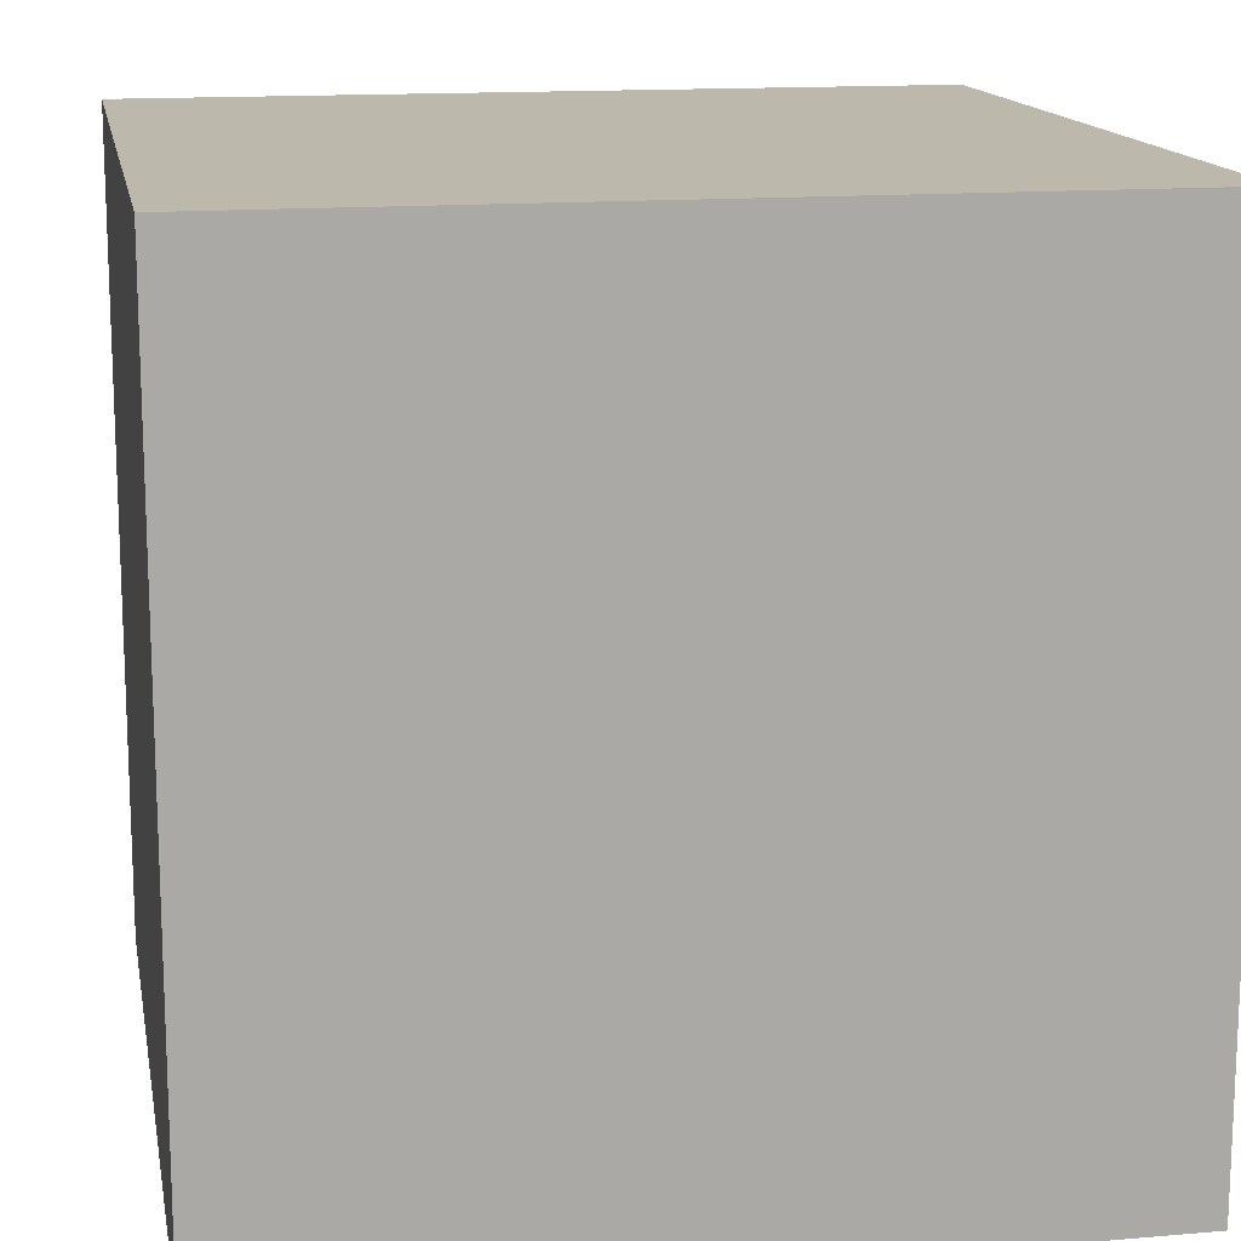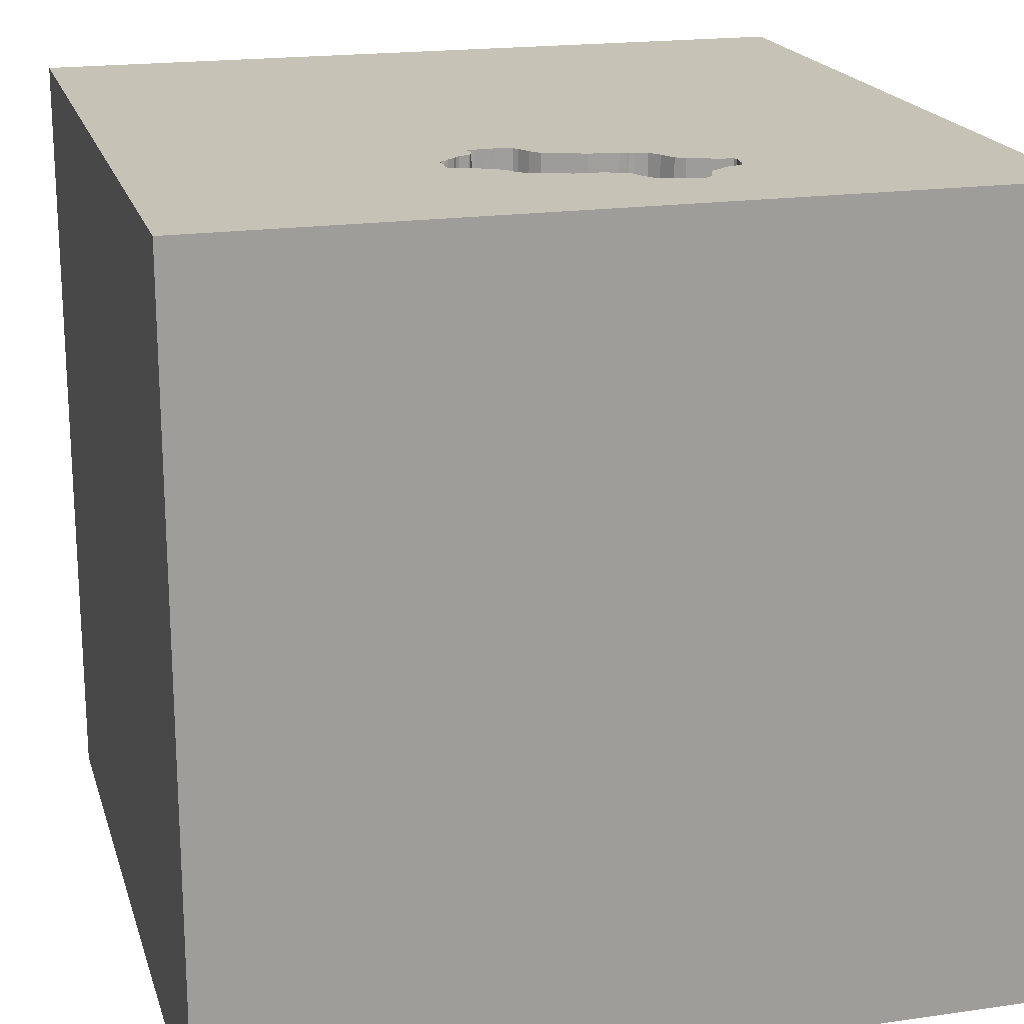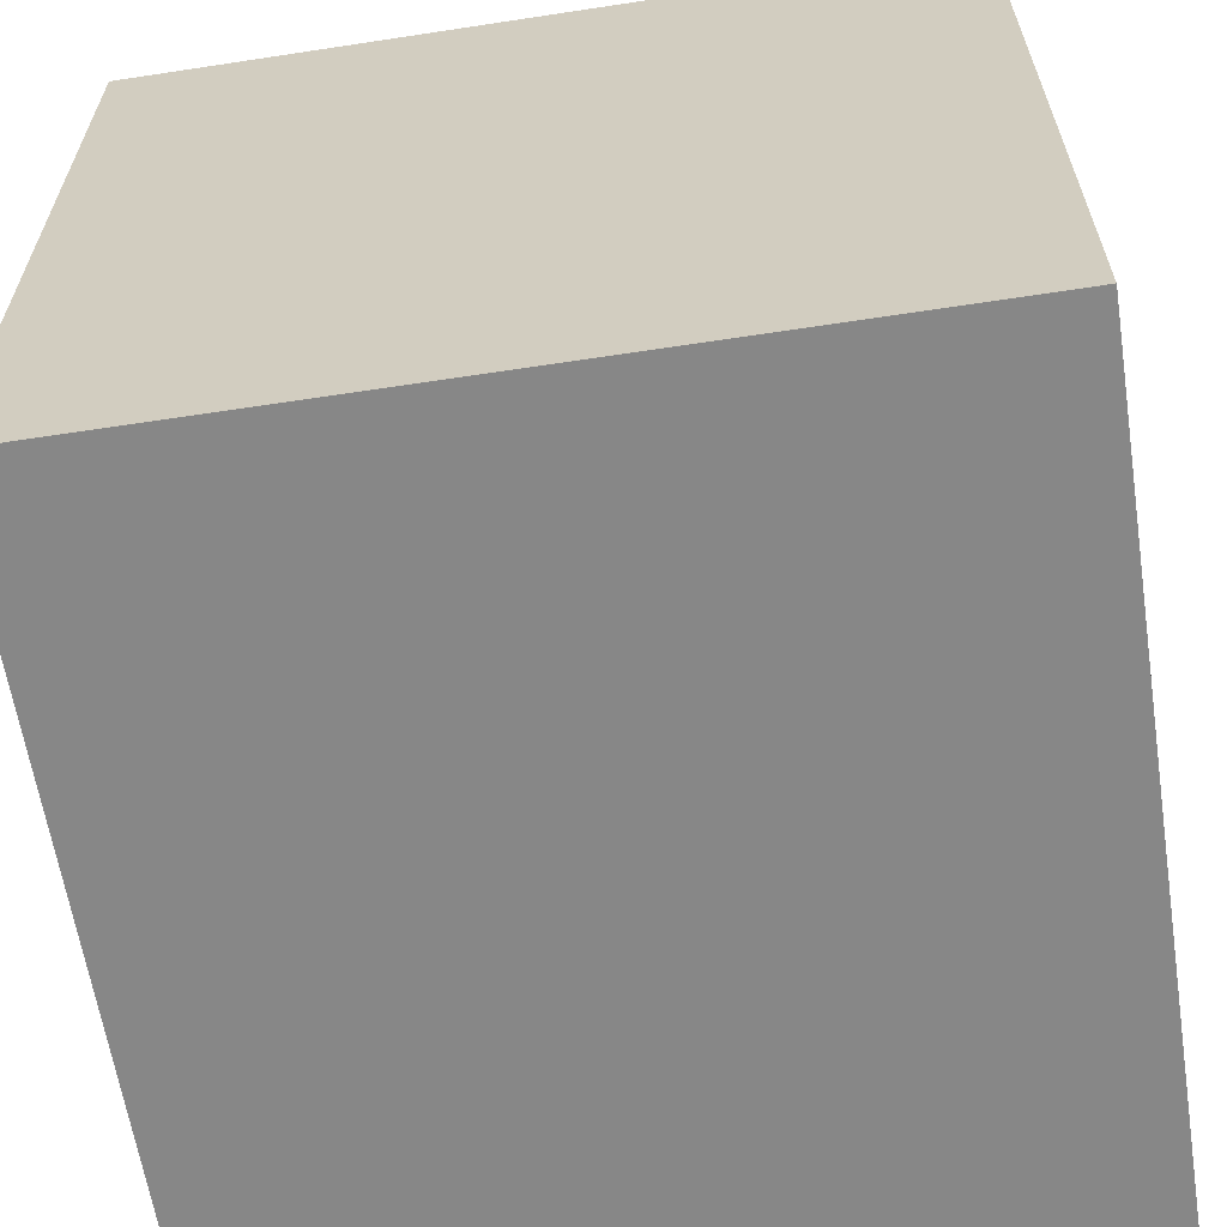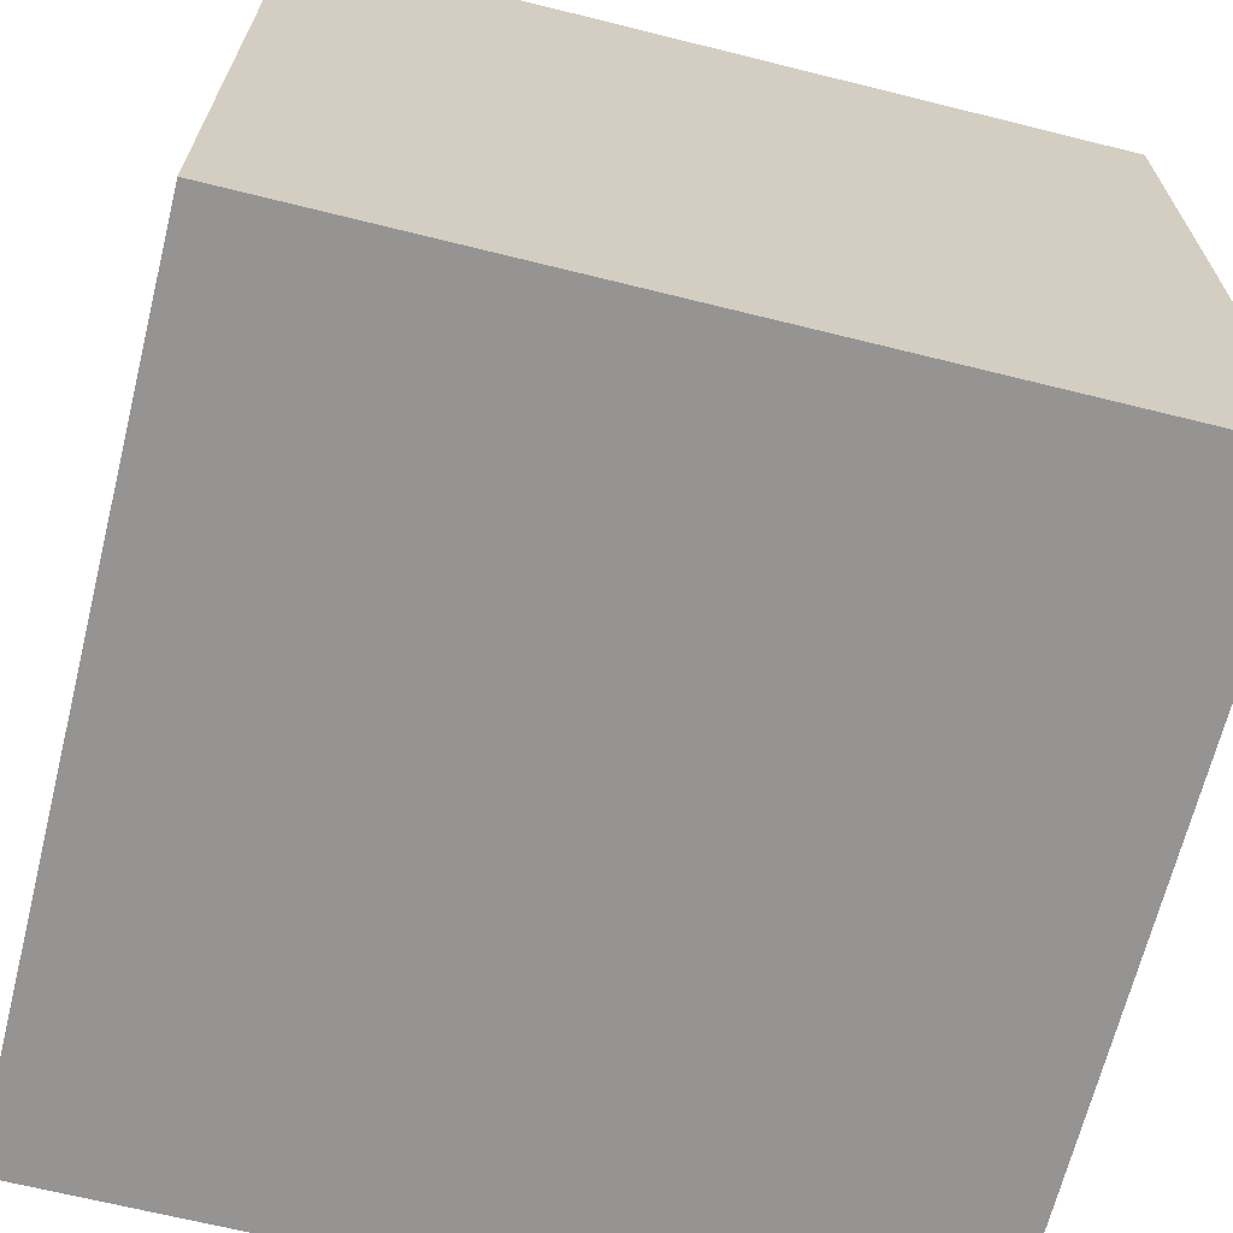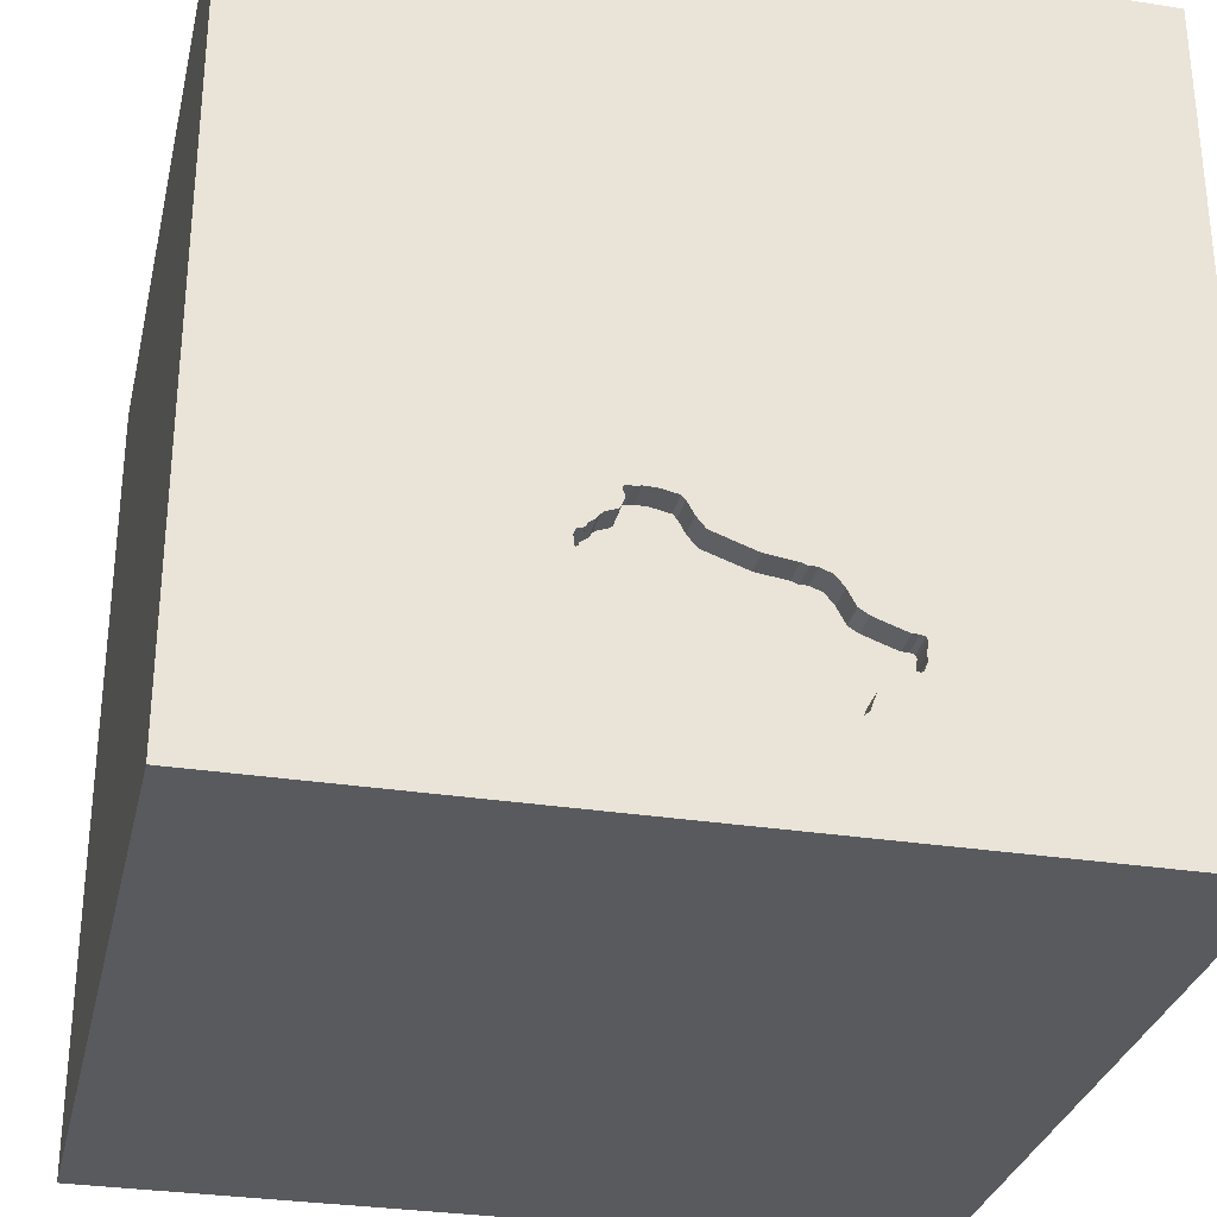
<metadata>
{"format":"obj","ext":"obj","renderer":"f3d","projection":"perspective","resolution":1024,"background":"white","views":[{"elev":14.6,"azim":-10.4,"up":"+Z"},{"elev":19.2,"azim":164.9,"up":"+Y"},{"elev":-62.4,"azim":8.8,"up":"+Z"},{"elev":-67.2,"azim":-14.0,"up":"+Y"},{"elev":-30.5,"azim":167.3,"up":"+Z"}]}
</metadata>
<code>
o brick_4
v 2.3e-05 1.5 -0.976
v 2.3e-05 1.4 -0.976
v -0.2414 1.5 -0.7024
v -0.2414 1.4 -0.7024
v 0.2976 1.5 -0.5181
v 0.2976 1.4 -0.5181
v 0.313 1.5 -0.8313
v 0.1382 1.5 -0.5245
v -0.1283 1.5 -1.017
v -0.1283 1.4 -1.017
v -0.5383 1.5 -0.8921
v -0.5383 1.4 -0.8921
v 0.2306 1.5 -0.8978
v 0.4247 1.5 -0.6664
v 0.4247 1.4 -0.6664
v -0.3384 1.5 -1.153
v -0.3384 1.4 -1.153
v -0.533 1.5 -0.881
v -0.4932 1.5 -0.8759
v -0.4932 1.4 -0.8759
v -0.8464 0.9245 -1.5
v -0.651 -0.1562 1.5
v -0.8919 -0.4818 -1.5
v -1.094 -1.5 -0.3125
v -0.8073 -1.5 1.198
v -1.042 -1.5 0.625
v -0.5112 1.5 -0.9932
v -0.5208 1.5 0.8594
v -0.3451 -1.146 -1.5
v -0.8984 0.651 1.5
v -0.1894 1.5 -0.6929
v -0.1894 1.4 -0.6929
v 0.2864 1.5 -0.5128
v 0.2864 1.4 -0.5128
v 0.3032 1.5 -0.5853
v -0.03565 1.5 -0.9796
v 0.2654 1.5 -0.853
v 0.3955 1.5 -0.6492
v 0.4351 1.5 -0.7597
v 0.4351 1.4 -0.7597
v -0.3787 1.5 -0.8348
v 0.3103 1.5 -0.592
v 0.3103 1.4 -0.592
v -0.3885 1.5 -1.065
v 0.1823 -0.7812 1.5
v 0.1302 0.3125 1.5
v 0.638 1.224 -1.5
v 0.2083 1.25 1.5
v 0.2734 -0.4036 -1.5
v 0.2083 -1.5 -0.8333
v 0.4167 -1.5 0.4687
v 0.4818 -1.5 -0.1823
v 0.3906 -1.5 1.198
v 0.1302 -1.5 -1.5
v 0.1432 -1.5 -1.25
v -0.1302 -1.5 1.5
v 0.3125 0.8333 1.5
v -0.1823 1.5 -0.01953
v 0.6006 1.5 0.9798
v -0.1562 1.5 -1.5
v 0.2083 1.5 -1.146
v -0.1302 1.5 1.5
v 0.9505 -0.9505 -1.5
v -0.3885 1.4 -1.065
v -0.4919 1.5 -0.9955
v -0.4919 1.4 -0.9955
v -0.3469 1.5 -1.145
v -0.4781 1.5 -0.9952
v -0.4781 1.4 -0.9952
v -0.2824 1.5 -0.717
v -0.2824 1.4 -0.717
v -0.01634 1.5 -0.9819
v 0.4289 1.5 -0.7296
v 0.4289 1.4 -0.7296
v 0.256 1.5 -0.8656
v -0.1823 -1.146 1.5
v -0.1042 0.4036 -1.5
v 0 -1.5 -0.1823
v -0.2604 -1.5 1.12
v -0.2083 -1.5 0.625
v -0.1216 1.5 -1.01
v -0.08383 1.5 -0.6781
v -0.2083 1.5 -1.354
v -0.3145 1.5 -0.7563
v -0.3145 1.4 -0.7563
v 0.4287 1.5 -0.7805
v 0.4287 1.4 -0.7805
v -0.3287 1.5 -1.154
v -0.503 1.5 -0.9903
v -0.503 1.4 -0.9903
v 0.2979 1.5 -0.5318
v 0.2979 1.4 -0.5318
v -0.1545 1.5 -1.073
v 0.05501 1.5 -0.9747
v 0.055 1.4 -0.9747
v -0.2195 1.5 -0.6991
v -0.2195 1.4 -0.6991
v -0.533 1.4 -0.881
v 1.077 0.4395 -1.5
v 1.185 0.1823 1.5
v 1.5 1.5 1.5
v 1.25 -0.6641 1.5
v 1.003 -1.5 -0.01302
v 1.042 -1.5 0.625
v 1.5 -1.5 -1.5
v 0.8431 1.5 -0.8838
v 1.211 1.5 0.1823
v -0.4348 1.5 -1.026
v -0.1397 1.5 -0.6859
v -0.5317 1.5 -0.9359
v 0.2686 1.5 -0.5146
v -0.3787 1.4 -0.8348
v 0.3955 1.4 -0.6492
v -0.4433 1.5 -1.015
v -0.01634 1.4 -0.9819
v 0.2025 1.5 -0.5106
v 0.2025 1.4 -0.5106
v -0.535 1.5 -0.9144
v 0.1363 1.5 -0.9455
v 0.3156 1.5 -0.8257
v 0.3156 1.4 -0.8257
v 0.2939 1.5 -0.5402
v -0.3448 1.5 -0.8134
v -0.3448 1.4 -0.8134
v 0.01524 1.5 -0.9798
v 0.01524 1.4 -0.9798
v -0.5355 1.5 -0.9512
v -0.5355 1.4 -0.9512
v -0.4687 -0.625 1.5
v -0.4687 -1.5 0.1562
v -0.612 -1.5 -0.5208
v -0.5208 -1.5 -1.029
v -0.625 -1.198 1.5
v 0.06757 1.5 -0.6237
v -1.5 -1.016 -0.1432
v -1.5 -0.8594 -1.198
v -1.5 0.4167 0.4427
v -1.5 0.4427 -0.07812
v -1.5 0.1823 1.094
v -1.5 0.599 -0.5599
v -1.5 -0.1042 -1.5
v -1.5 0.1042 1.5
v -1.5 0.2214 -1.172
v -1.5 -0.1562 0.4687
v -1.5 0 -0.4687
v -1.5 1.25 -0.8333
v -1.5 1.042 0.4297
v -1.5 1.185 -0.1823
v -1.5 1.5 1.5
v -1.5 1.5 -1.5
v -1.5 -0.625 0.625
v -1.5 -0.3385 1.146
v -1.5 -1.5 -0.1302
v -1.5 -1.5 1.5
v -1.5 -1.5 -1.5
v -1.5 0.651 1.042
v -1.5 1.5 0.1302
v -1.5 -1.12 -0.651
v -1.5 -1.198 0.4427
v -1.5 -0.4167 -1.042
v -1.5 -0.3906 -0.2083
v -1.5 0.8724 -1.016
v 0.09968 1.5 -0.5845
v -0.1545 1.4 -1.073
v 0.3346 1.5 -0.8143
v -0.4433 1.4 -1.015
v 0.2686 1.4 -0.5146
v 0.5339 -1.042 1.5
v 0.7682 0.651 1.5
v 0.599 -0.1823 1.5
v 1.5 -1.5 1.5
v -0.1656 1.5 -1.087
v 0.2437 1.5 -0.5097
v 0.3999 1.5 -0.6615
v -0.2699 1.5 -1.138
v -0.2699 1.4 -1.138
v 0.2437 1.4 -0.5097
v 0.29 1.5 -0.5485
v 0.29 1.4 -0.5485
v 0.2306 1.4 -0.8978
v 0.411 1.5 -0.6667
v 1.302 -1.5 -0.4167
v -0.1799 1.5 -1.105
v -0.1799 1.4 -1.105
v 0.2654 1.4 -0.853
v 1.5 0.5566 0.8773
v 1.5 0.8333 -0.2734
v 1.5 -0.1562 -1.5
v 1.5 0.03255 -1.217
v 1.5 0.1302 1.5
v 1.5 -0.8716 -0.4313
v 1.5 -0.4167 0.9375
v 1.5 -1.5 0.1562
v 1.5 1.5 -1.5
v 1.5 1.5 -0.1042
v 1.5 -1.198 0.3906
v -0.5112 1.4 -0.9932
v -0.3775 1.5 -1.095
v 0.2105 1.5 -0.9189
v 0.2105 1.4 -0.9189
v -1.276 0.4036 1.5
v -1.198 -0.4427 1.5
v -1.198 -1.5 -0.8333
v -1.146 -1.5 0.1823
v -1.074 1.5 -0.8464
v -1.237 1.5 0.2441
v 0.3477 1.5 -0.6063
v -0.5317 1.4 -0.9359
v 0.292 1.5 -0.5154
v -0.5223 1.5 -0.988
v -0.5223 1.4 -0.988
v 0.4336 1.5 -0.691
v 0.4336 1.4 -0.691
v -0.2995 0.1432 1.5
v -0.3125 1.055 1.5
v -0.5166 1.5 -0.8751
v 0.3346 1.4 -0.8143
v 0.3703 1.5 -0.6305
v 0.2479 1.5 -0.8685
v 0.2479 1.4 -0.8685
v -0.2989 1.5 -0.7373
v -0.03565 1.4 -0.9796
v -0.2139 1.5 -0.7017
v -0.2139 1.4 -0.7017
v 0.8594 -1.5 -0.8333
v 0.8333 -1.5 1.198
v 0.256 1.4 -0.8656
v 0.3603 1.5 -0.6156
v 0.3603 1.4 -0.6156
v 0.3032 1.4 -0.5853
v -0.07862 1.5 -0.995
v 0.313 1.4 -0.8313
v -0.4348 1.4 -1.026
v -0.08383 1.4 -0.6781
v 0.1382 1.4 -0.5245
v -0.1216 1.4 -1.01
v 0.1248 1.5 -0.5385
v 0.1248 1.4 -0.5385
v 0.4292 1.5 -0.6787
v 0.1042 1.5 -0.9571
v -0.4 1.5 -1.046
v -0.4 1.4 -1.046
v 0.09968 1.4 -0.5845
v 0.411 1.4 -0.6667
v -0.3665 1.5 -1.126
v -0.3665 1.4 -1.126
v -0.3287 1.4 -1.154
v 0.06757 1.4 -0.6237
v -0.5166 1.4 -0.8751
v 0.3477 1.4 -0.6063
v 0.3999 1.4 -0.6615
v 0.3703 1.4 -0.6305
f 142 152 154
f 56 133 154
f 202 142 154
f 25 56 154
f 159 153 154
f 152 151 154
f 153 26 154
f 26 25 154
f 56 76 133
f 151 159 154
f 153 204 26
f 25 79 56
f 133 202 154
f 142 139 152
f 133 129 202
f 159 135 153
f 26 79 25
f 202 201 142
f 26 80 79
f 79 53 56
f 76 129 133
f 152 144 151
f 56 168 76
f 129 22 202
f 202 22 201
f 151 135 159
f 153 24 204
f 204 130 26
f 171 168 56
f 142 156 139
f 135 158 153
f 130 80 26
f 53 171 56
f 76 45 129
f 149 156 142
f 139 144 152
f 158 155 153
f 168 45 76
f 201 149 142
f 151 161 135
f 155 24 153
f 24 130 204
f 129 214 22
f 22 30 201
f 144 161 151
f 155 203 24
f 53 226 171
f 45 214 129
f 139 137 144
f 80 53 79
f 156 137 139
f 24 131 130
f 130 78 80
f 80 51 53
f 203 131 24
f 22 214 30
f 161 158 135
f 136 155 158
f 30 149 201
f 144 138 161
f 78 51 80
f 51 226 53
f 168 170 45
f 45 170 214
f 137 138 144
f 51 104 226
f 170 46 214
f 156 147 137
f 161 160 158
f 131 78 130
f 171 102 168
f 138 145 161
f 160 136 158
f 203 132 131
f 78 52 51
f 102 170 168
f 155 132 203
f 104 171 226
f 214 215 30
f 149 147 156
f 147 138 137
f 145 160 161
f 51 103 104
f 46 215 214
f 215 149 30
f 132 78 131
f 52 103 51
f 28 206 149
f 132 50 78
f 147 148 138
f 138 140 145
f 145 143 160
f 170 169 46
f 160 155 136
f 104 193 171
f 102 100 170
f 169 57 46
f 149 157 147
f 160 141 155
f 23 29 155
f 55 50 132
f 50 52 78
f 196 171 193
f 192 171 196
f 46 57 215
f 215 62 149
f 206 157 149
f 148 140 138
f 140 143 145
f 23 155 141
f 100 169 170
f 57 48 215
f 28 149 62
f 155 55 132
f 103 193 104
f 171 190 102
f 157 148 147
f 143 141 160
f 155 54 55
f 192 190 171
f 190 100 102
f 48 62 215
f 58 206 28
f 29 54 155
f 50 225 52
f 225 103 52
f 186 190 192
f 59 28 62
f 49 29 23
f 191 192 196
f 77 49 23
f 225 182 103
f 148 162 140
f 162 143 140
f 169 48 57
f 205 206 58
f 205 157 206
f 148 146 162
f 21 23 141
f 55 225 50
f 182 193 103
f 187 192 191
f 100 101 169
f 169 101 48
f 77 23 21
f 63 54 29
f 191 196 193
f 187 186 192
f 58 28 59
f 157 150 148
f 99 49 77
f 49 63 29
f 48 101 62
f 8 237 58
f 58 5 209
f 33 111 173
f 58 209 33
f 116 8 58
f 58 33 173
f 173 116 58
f 237 82 58
f 205 150 157
f 150 146 148
f 162 141 143
f 225 105 182
f 182 105 193
f 190 101 100
f 59 62 101
f 35 178 122
f 91 5 42
f 35 122 91
f 42 35 91
f 82 237 163
f 163 134 82
f 58 82 109
f 162 150 141
f 191 193 105
f 106 58 59
f 106 5 58
f 207 42 5
f 106 73 212
f 106 212 239
f 207 5 106
f 228 207 106
f 106 239 14
f 228 106 14
f 14 181 174
f 38 218 228
f 38 228 14
f 14 174 38
f 58 109 31
f 70 221 58
f 3 70 58
f 58 31 223
f 96 3 58
f 58 223 96
f 221 216 58
f 216 205 58
f 21 141 150
f 54 105 55
f 55 105 225
f 186 101 190
f 106 165 86
f 106 86 39
f 39 73 106
f 216 221 84
f 84 123 41
f 216 84 41
f 205 216 18
f 11 118 205
f 205 18 11
f 146 150 162
f 63 105 54
f 165 106 61
f 61 7 120
f 61 120 165
f 216 41 19
f 205 118 110
f 99 77 21
f 189 187 191
f 106 59 107
f 37 7 61
f 61 219 75
f 61 75 37
f 210 27 205
f 205 110 127
f 127 210 205
f 47 99 21
f 189 191 105
f 194 187 189
f 61 119 199
f 13 219 61
f 61 199 13
f 27 89 65
f 44 198 245
f 245 67 27
f 65 68 114
f 245 27 65
f 108 44 245
f 245 65 114
f 114 108 245
f 83 27 67
f 83 67 16
f 83 16 88
f 108 241 44
f 99 63 49
f 61 240 119
f 27 150 205
f 194 99 47
f 194 61 106
f 94 240 61
f 61 36 72
f 72 1 125
f 125 94 61
f 61 72 125
f 88 61 83
f 60 27 83
f 60 47 21
f 195 186 187
f 195 107 59
f 195 106 107
f 194 60 61
f 61 81 231
f 61 231 36
f 61 88 175
f 183 172 61
f 61 175 183
f 60 150 27
f 60 21 150
f 194 47 60
f 188 63 99
f 188 189 105
f 194 195 187
f 195 101 186
f 195 59 101
f 194 106 195
f 61 172 93
f 81 61 93
f 93 9 81
f 60 83 61
f 194 188 99
f 188 105 63
f 194 189 188
f 247 17 246
f 88 16 17
f 17 247 88
f 246 176 247
f 67 245 246
f 246 17 67
f 17 16 67
f 246 64 176
f 247 176 88
f 245 198 246
f 64 246 198
f 198 44 64
f 176 64 164
f 175 88 176
f 184 176 164
f 64 10 164
f 176 184 175
f 44 241 242
f 242 64 44
f 172 183 184
f 184 164 172
f 242 10 64
f 164 10 93
f 183 175 184
f 241 108 242
f 164 93 172
f 10 242 124
f 9 93 10
f 233 242 108
f 10 124 236
f 242 112 124
f 81 9 10
f 10 236 81
f 166 242 233
f 224 236 124
f 166 112 242
f 41 123 124
f 124 112 41
f 108 114 166
f 166 233 108
f 32 236 224
f 85 224 124
f 166 20 112
f 123 84 124
f 236 222 231
f 231 81 236
f 32 222 236
f 32 224 31
f 85 4 224
f 85 124 84
f 20 166 69
f 112 20 19
f 19 41 112
f 36 231 222
f 114 68 69
f 69 166 114
f 222 32 234
f 223 31 224
f 32 31 109
f 71 4 85
f 224 4 97
f 85 84 221
f 208 20 69
f 72 36 222
f 222 115 72
f 68 65 69
f 222 234 2
f 234 32 109
f 109 82 234
f 96 223 224
f 224 97 96
f 4 71 3
f 71 85 221
f 221 70 71
f 3 96 97
f 97 4 3
f 249 20 208
f 90 208 69
f 216 19 20
f 20 249 216
f 222 2 115
f 66 69 65
f 234 95 2
f 82 134 234
f 70 3 71
f 12 249 208
f 128 208 90
f 90 69 66
f 115 2 72
f 234 248 95
f 95 126 2
f 248 234 134
f 249 12 98
f 118 11 12
f 12 208 118
f 208 128 110
f 128 90 211
f 65 89 90
f 90 66 65
f 249 98 18
f 18 216 249
f 1 72 2
f 248 200 95
f 94 125 126
f 126 95 94
f 125 1 2
f 2 126 125
f 134 163 248
f 98 12 18
f 208 110 118
f 11 18 12
f 127 110 128
f 128 211 127
f 197 211 90
f 89 27 90
f 220 200 248
f 95 200 119
f 240 94 95
f 119 240 95
f 243 248 163
f 210 127 211
f 211 197 27
f 27 210 211
f 197 90 27
f 180 200 220
f 185 220 248
f 200 199 119
f 43 248 243
f 200 180 199
f 180 220 13
f 220 185 227
f 43 185 248
f 43 243 230
f 238 243 163
f 163 237 238
f 13 199 180
f 219 13 220
f 75 219 220
f 220 227 75
f 37 75 227
f 227 185 37
f 185 43 121
f 35 42 43
f 43 230 35
f 243 117 230
f 117 243 238
f 185 121 232
f 43 217 121
f 42 207 43
f 179 230 117
f 235 117 238
f 237 8 235
f 235 238 237
f 185 232 37
f 232 121 7
f 217 43 252
f 121 217 120
f 230 179 35
f 250 43 207
f 117 177 179
f 8 116 117
f 117 235 8
f 7 37 232
f 120 7 121
f 217 252 251
f 250 252 43
f 165 120 217
f 178 35 179
f 116 173 177
f 177 117 116
f 179 177 167
f 74 217 251
f 113 251 252
f 229 252 250
f 217 87 165
f 122 178 179
f 179 92 122
f 207 228 229
f 229 250 207
f 92 179 167
f 173 111 167
f 167 177 173
f 217 74 87
f 251 244 74
f 38 174 251
f 251 113 38
f 218 38 113
f 113 252 218
f 228 218 252
f 252 229 228
f 86 165 87
f 91 122 92
f 34 92 167
f 74 40 87
f 174 181 244
f 244 251 174
f 213 74 244
f 39 86 87
f 87 40 39
f 92 6 91
f 34 6 92
f 111 33 34
f 34 167 111
f 73 39 40
f 40 74 73
f 74 213 73
f 244 15 213
f 5 91 6
f 209 5 6
f 6 34 209
f 33 209 34
f 181 14 15
f 15 244 181
f 212 73 213
f 239 212 213
f 213 15 239
f 14 239 15

</code>
